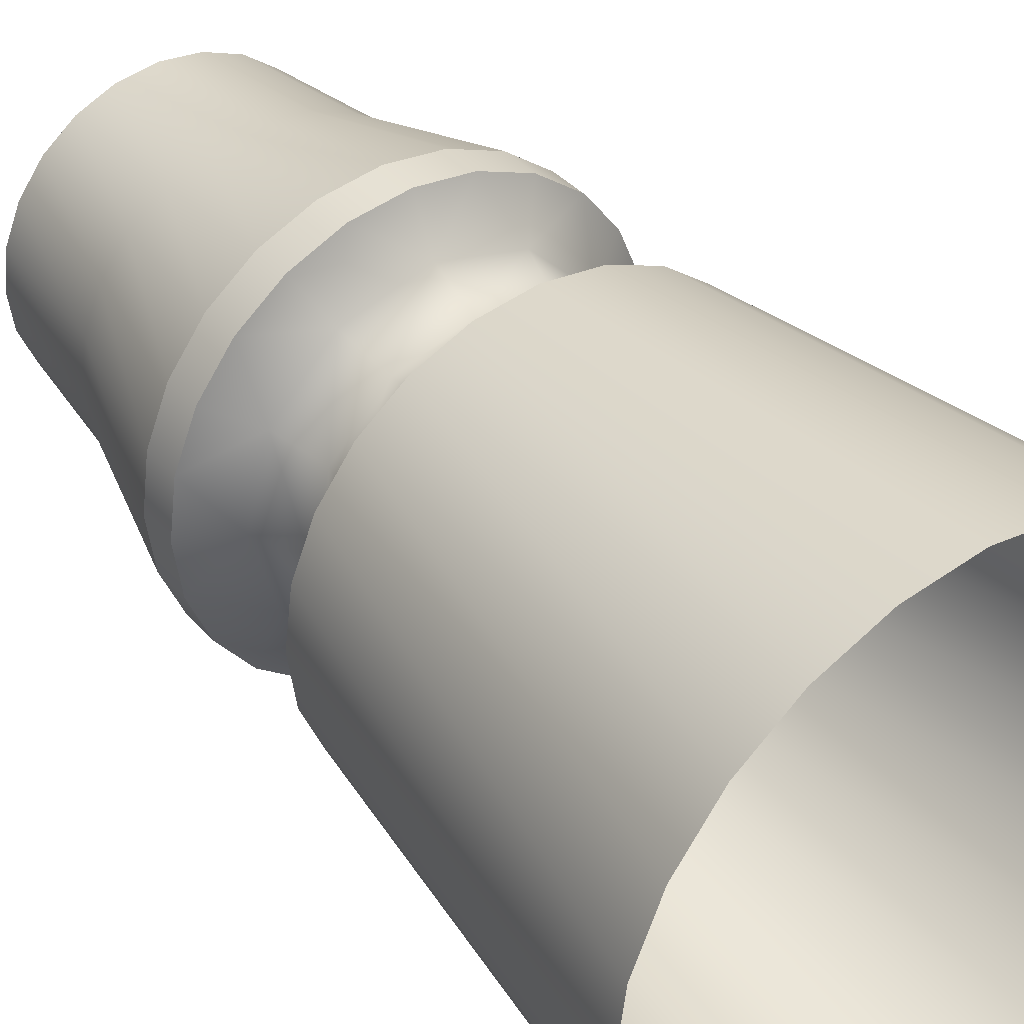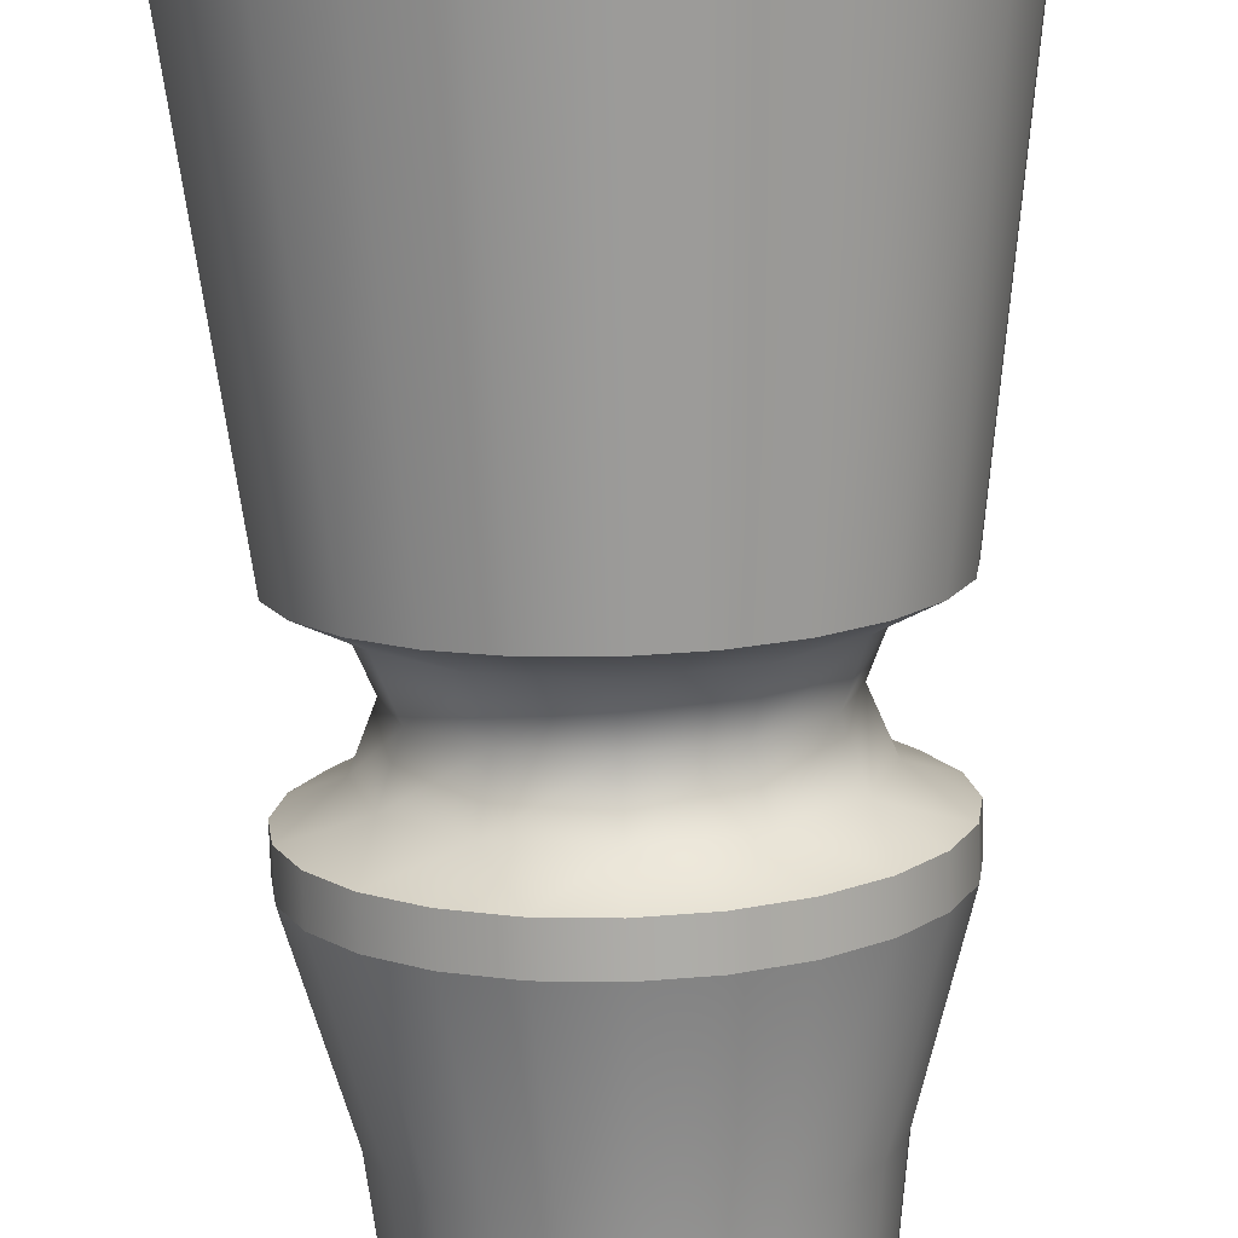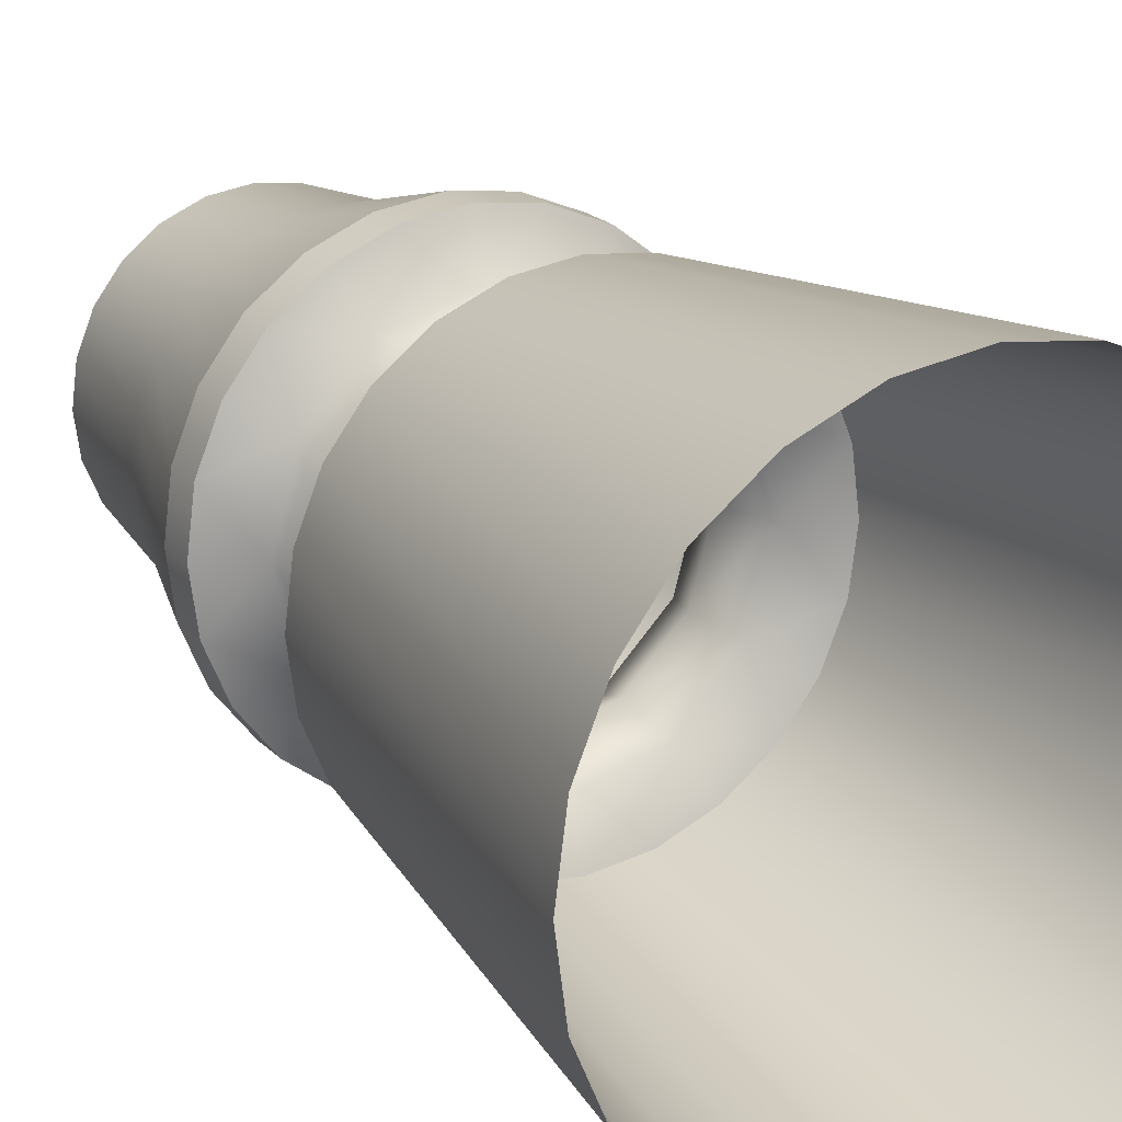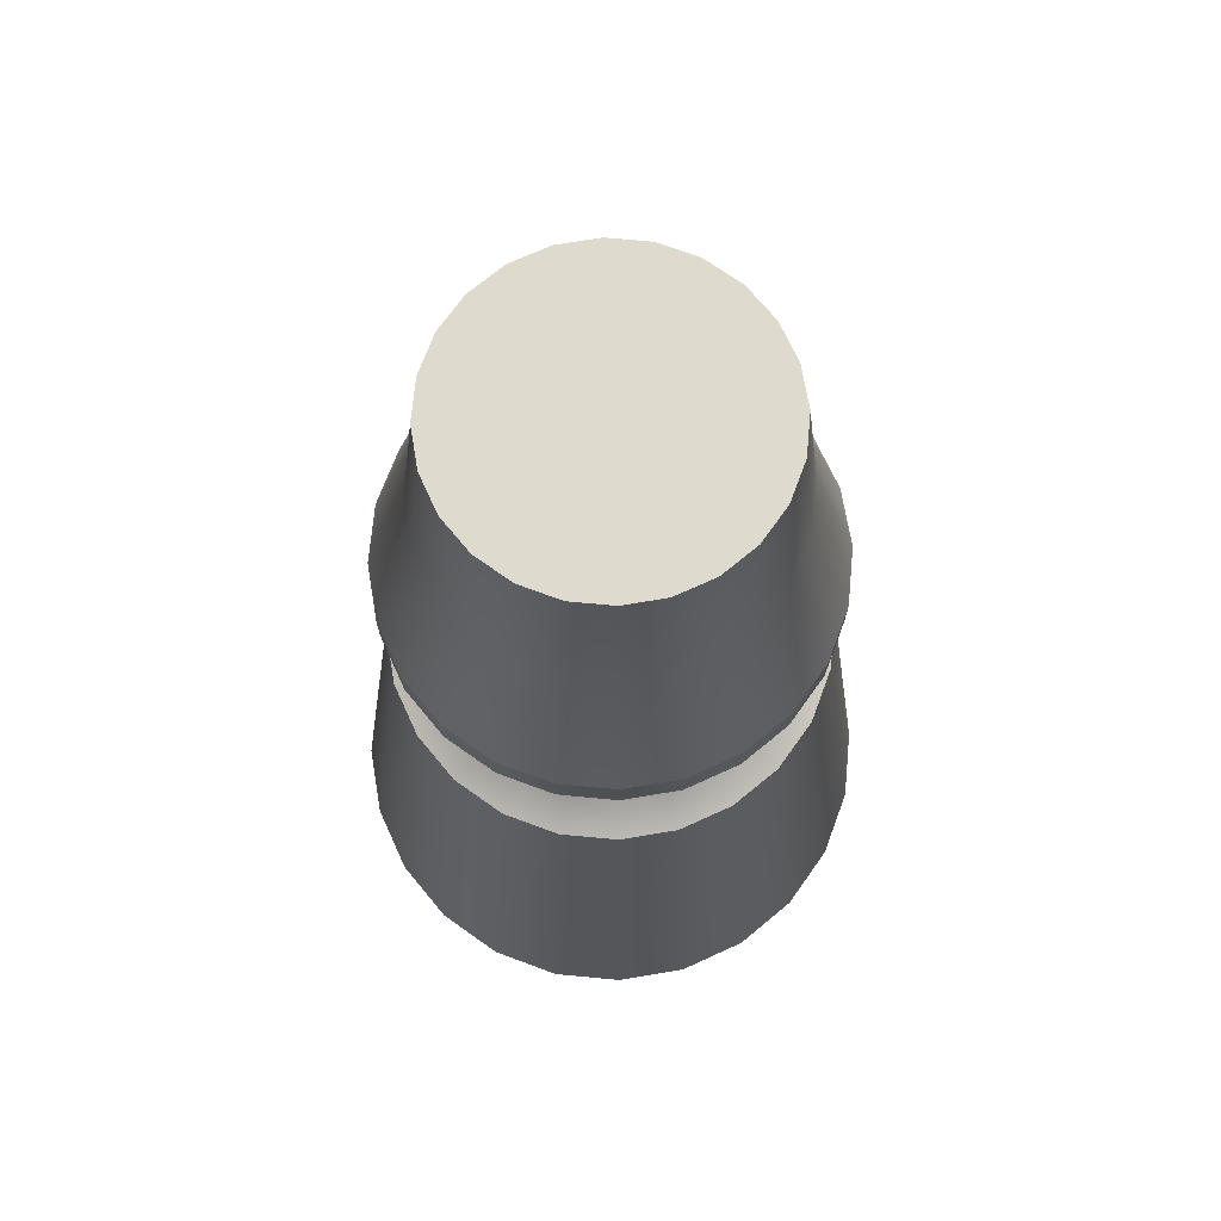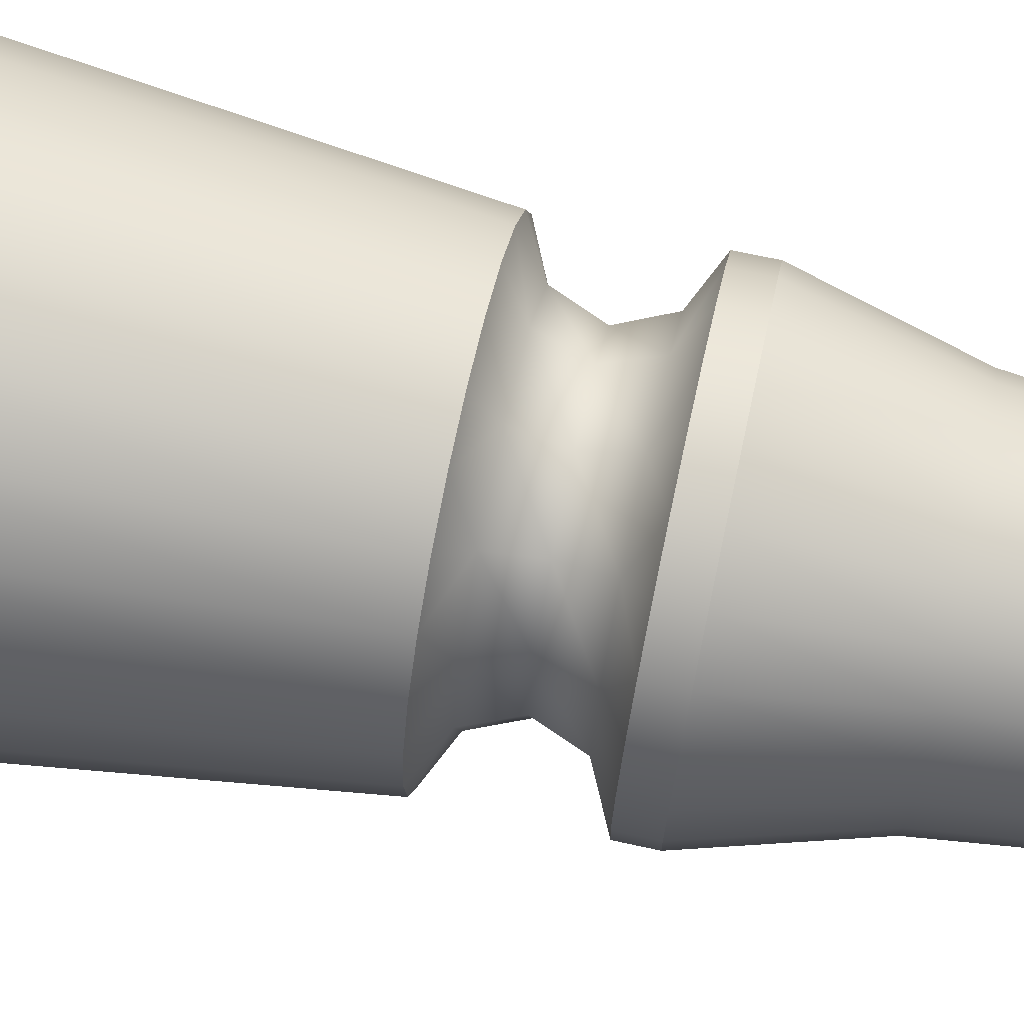
<metadata>
{"format":"obj","ext":"obj","renderer":"f3d","projection":"perspective","resolution":1024,"background":"white","views":[{"elev":38.5,"azim":-36.6,"up":"+Z"},{"elev":-76.5,"azim":1.8,"up":"+Z"},{"elev":20.2,"azim":-29.8,"up":"+Z"},{"elev":71.2,"azim":102.9,"up":"+Y"},{"elev":69.9,"azim":102.3,"up":"+Z"}]}
</metadata>
<code>
o PegPlasticT41
v 0 0.271 -0.133
v 0 0.005 -0.1663
v 0.04296 0.005 -0.1606
v 0.03437 0.271 -0.1285
v 0.083 0.005 -0.144
v 0.0664 0.271 -0.1152
v 0.1174 0.005 -0.1176
v 0.0939 0.271 -0.09404
v 0.1438 0.005 -0.08313
v 0.115 0.271 -0.0665
v 0.1603 0.005 -0.04303
v 0.1283 0.271 -0.03442
v 0.166 0.005 0
v 0.1328 0.271 0
v 0.1603 0.005 0.04303
v 0.1283 0.271 0.03442
v 0.1438 0.005 0.08313
v 0.115 0.271 0.0665
v 0.1174 0.005 0.1176
v 0.0939 0.271 0.09404
v 0.083 0.005 0.144
v 0.0664 0.271 0.1152
v 0.04296 0.005 0.1606
v 0.03437 0.271 0.1285
v 0 0.005 0.1663
v 0 0.271 0.133
v -0.04296 0.005 0.1606
v -0.03437 0.271 0.1285
v -0.083 0.005 0.144
v -0.0664 0.271 0.1152
v -0.1174 0.005 0.1176
v -0.0939 0.271 0.09404
v -0.1438 0.005 0.08313
v -0.115 0.271 0.0665
v -0.1603 0.005 0.04303
v -0.1283 0.271 0.03442
v -0.166 0.005 0
v -0.1328 0.271 0
v -0.1603 0.005 -0.04303
v -0.1283 0.271 -0.03442
v -0.1438 0.005 -0.08313
v -0.115 0.271 -0.0665
v -0.1174 0.005 -0.1176
v -0.0939 0.271 -0.09404
v -0.083 0.005 -0.144
v -0.0664 0.271 -0.1152
v -0.04296 0.005 -0.1606
v -0.03437 0.271 -0.1285
v 0 0.385 -0.133
v 0 0.3622 -0.133
v 0.03437 0.3622 -0.1285
v 0.03437 0.385 -0.1285
v 0.0664 0.3622 -0.1152
v 0.0664 0.385 -0.1152
v 0.0939 0.3622 -0.09404
v 0.0939 0.385 -0.09404
v 0.115 0.3622 -0.0665
v 0.115 0.385 -0.0665
v 0.1283 0.3622 -0.03442
v 0.1283 0.385 -0.03442
v 0.1328 0.3622 0
v 0.1328 0.385 0
v 0.1283 0.3622 0.03442
v 0.1283 0.385 0.03442
v 0.115 0.3622 0.0665
v 0.115 0.385 0.0665
v 0.0939 0.3622 0.09404
v 0.0939 0.385 0.09404
v 0.0664 0.3622 0.1152
v 0.0664 0.385 0.1152
v 0.03437 0.3622 0.1285
v 0.03437 0.385 0.1285
v 0 0.3622 0.133
v 0 0.385 0.133
v -0.03437 0.3622 0.1285
v -0.03437 0.385 0.1285
v -0.0664 0.3622 0.1152
v -0.0664 0.385 0.1152
v -0.0939 0.3622 0.09404
v -0.0939 0.385 0.09404
v -0.115 0.3622 0.0665
v -0.115 0.385 0.0665
v -0.1283 0.3622 0.03442
v -0.1283 0.385 0.03442
v -0.1328 0.3622 0
v -0.1328 0.385 0
v -0.1283 0.3622 -0.03442
v -0.1283 0.385 -0.03442
v -0.115 0.3622 -0.0665
v -0.115 0.385 -0.0665
v -0.0939 0.3622 -0.09404
v -0.0939 0.385 -0.09404
v -0.0664 0.3622 -0.1152
v -0.0664 0.385 -0.1152
v -0.03437 0.3622 -0.1285
v -0.03437 0.385 -0.1285
v -0.1026 0.2864 0
v -0.08887 0.2864 0.05139
v -0.1283 0.271 0.03442
v -0.1328 0.271 0
v -0.115 0.271 0.0665
v -0.1283 0.271 -0.03442
v -0.08887 0.2864 -0.05139
v -0.115 0.271 -0.0665
v -0.0939 0.271 -0.09404
v -0.05131 0.2864 -0.089
v -0.0664 0.271 -0.1152
v -0.03437 0.271 -0.1285
v 0 0.2864 -0.1028
v 0 0.271 -0.133
v 0.03437 0.271 -0.1285
v 0.05131 0.2864 -0.089
v 0.0664 0.271 -0.1152
v 0.0939 0.271 -0.09404
v 0.08887 0.2864 -0.05139
v 0.115 0.271 -0.0665
v 0.1283 0.271 -0.03442
v 0.1026 0.2864 0
v 0.1328 0.271 0
v 0.1283 0.271 0.03442
v 0.08887 0.2864 0.05139
v 0.115 0.271 0.0665
v 0.0939 0.271 0.09404
v 0.05131 0.2864 0.089
v 0.0664 0.271 0.1152
v 0.03437 0.271 0.1285
v 0 0.2864 0.1028
v 0 0.271 0.133
v -0.03437 0.271 0.1285
v -0.05131 0.2864 0.089
v -0.0664 0.271 0.1152
v -0.0939 0.271 0.09404
v -0.1283 0.3622 0.03442
v -0.08887 0.3468 0.05139
v -0.1026 0.3468 0
v -0.1328 0.3622 0
v -0.115 0.3622 0.0665
v -0.1283 0.3622 -0.03442
v -0.08887 0.3468 -0.05139
v -0.115 0.3622 -0.0665
v -0.0939 0.3622 -0.09404
v -0.05131 0.3468 -0.089
v -0.0664 0.3622 -0.1152
v -0.03437 0.3622 -0.1285
v 0 0.3468 -0.1028
v 0 0.3622 -0.133
v 0.03437 0.3622 -0.1285
v 0.05131 0.3468 -0.089
v 0.0664 0.3622 -0.1152
v 0.0939 0.3622 -0.09404
v 0.08887 0.3468 -0.05139
v 0.115 0.3622 -0.0665
v 0.1283 0.3622 -0.03442
v 0.1026 0.3468 0
v 0.1328 0.3622 0
v 0.1283 0.3622 0.03442
v 0.08887 0.3468 0.05139
v 0.115 0.3622 0.0665
v 0.0939 0.3622 0.09404
v 0.05131 0.3468 0.089
v 0.0664 0.3622 0.1152
v 0.03437 0.3622 0.1285
v 0 0.3468 0.1028
v 0 0.3622 0.133
v -0.03437 0.3622 0.1285
v -0.05131 0.3468 0.089
v -0.0664 0.3622 0.1152
v -0.0939 0.3622 0.09404
v -0.07804 0.3166 0.04513
v -0.09011 0.3166 0
v -0.07804 0.3166 -0.04513
v -0.04506 0.3166 -0.07816
v 0 0.3166 -0.09025
v 0.04506 0.3166 -0.07816
v 0.07804 0.3166 -0.04513
v 0.09011 0.3166 0
v 0.07804 0.3166 0.04513
v 0.04506 0.3166 0.07816
v 0 0.3166 0.09025
v -0.04506 0.3166 0.07816
v 0 0.575 -0.095
v 0 0.4848 -0.1052
v 0.02719 0.4848 -0.1016
v 0.02455 0.575 -0.09176
v 0.05253 0.4848 -0.09112
v 0.04743 0.575 -0.08227
v 0.07429 0.4848 -0.0744
v 0.06707 0.575 -0.06718
v 0.09099 0.4848 -0.05261
v 0.08215 0.575 -0.0475
v 0.1015 0.4848 -0.02723
v 0.09162 0.575 -0.02459
v 0.1051 0.4848 0
v 0.09486 0.575 0
v 0.1015 0.4848 0.02723
v 0.09162 0.575 0.02459
v 0.09099 0.4848 0.05261
v 0.08215 0.575 0.0475
v 0.07429 0.4848 0.0744
v 0.06707 0.575 0.06718
v 0.05253 0.4848 0.09112
v 0.04743 0.575 0.08227
v 0.02719 0.4848 0.1016
v 0.02455 0.575 0.09176
v 0 0.4848 0.1052
v 0 0.575 0.095
v -0.02719 0.4848 0.1016
v -0.02455 0.575 0.09176
v -0.05253 0.4848 0.09112
v -0.04743 0.575 0.08227
v -0.07429 0.4848 0.0744
v -0.06707 0.575 0.06718
v -0.09099 0.4848 0.05261
v -0.08215 0.575 0.0475
v -0.1015 0.4848 0.02723
v -0.09162 0.575 0.02459
v -0.1051 0.4848 0
v -0.09486 0.575 0
v -0.1015 0.4848 -0.02723
v -0.09162 0.575 -0.02459
v -0.09099 0.4848 -0.05261
v -0.08215 0.575 -0.0475
v -0.07429 0.4848 -0.0744
v -0.06707 0.575 -0.06718
v -0.05253 0.4848 -0.09112
v -0.04743 0.575 -0.08227
v -0.02719 0.4848 -0.1016
v -0.02455 0.575 -0.09176
v 0 0.575 0
v 0 0.575 -0.095
v 0.02455 0.575 -0.09176
v 0.04743 0.575 -0.08227
v 0.06707 0.575 -0.06718
v 0.08215 0.575 -0.0475
v 0.09162 0.575 -0.02459
v 0.09486 0.575 0
v 0.09162 0.575 0.02459
v 0.08215 0.575 0.0475
v 0.06707 0.575 0.06718
v 0.04743 0.575 0.08227
v 0.02455 0.575 0.09176
v 0 0.575 0.095
v -0.02455 0.575 0.09176
v -0.04743 0.575 0.08227
v -0.06707 0.575 0.06718
v -0.08215 0.575 0.0475
v -0.09162 0.575 0.02459
v -0.09486 0.575 0
v -0.09162 0.575 -0.02459
v -0.08215 0.575 -0.0475
v -0.06707 0.575 -0.06718
v -0.04743 0.575 -0.08227
v -0.02455 0.575 -0.09176
v 0.03437 0.385 -0.1285
v 0 0.385 -0.133
v 0.0664 0.385 -0.1152
v 0.0939 0.385 -0.09404
v 0.115 0.385 -0.0665
v 0.1283 0.385 -0.03442
v 0.1328 0.385 0
v 0.1283 0.385 0.03442
v 0.115 0.385 0.0665
v 0.0939 0.385 0.09404
v 0.0664 0.385 0.1152
v 0.03437 0.385 0.1285
v 0 0.385 0.133
v -0.03437 0.385 0.1285
v -0.0664 0.385 0.1152
v -0.0939 0.385 0.09404
v -0.115 0.385 0.0665
v -0.1283 0.385 0.03442
v -0.1328 0.385 0
v -0.1283 0.385 -0.03442
v -0.115 0.385 -0.0665
v -0.0939 0.385 -0.09404
v -0.0664 0.385 -0.1152
v -0.03437 0.385 -0.1285
f 3 2 1
f 48 1 2
f 1 4 3
f 2 47 48
f 5 3 4
f 46 48 47
f 4 6 5
f 47 45 46
f 7 5 6
f 44 46 45
f 6 8 7
f 45 43 44
f 9 7 8
f 42 44 43
f 8 10 9
f 43 41 42
f 11 9 10
f 40 42 41
f 10 12 11
f 41 39 40
f 13 11 12
f 38 40 39
f 12 14 13
f 39 37 38
f 15 13 14
f 36 38 37
f 14 16 15
f 37 35 36
f 17 15 16
f 34 36 35
f 16 18 17
f 35 33 34
f 19 17 18
f 32 34 33
f 18 20 19
f 33 31 32
f 21 19 20
f 30 32 31
f 20 22 21
f 31 29 30
f 23 21 22
f 28 30 29
f 22 24 23
f 29 27 28
f 25 23 24
f 26 28 27
f 24 26 25
f 27 25 26
f 51 50 49
f 96 49 50
f 49 52 51
f 50 95 96
f 53 51 52
f 94 96 95
f 52 54 53
f 95 93 94
f 55 53 54
f 92 94 93
f 54 56 55
f 93 91 92
f 57 55 56
f 90 92 91
f 56 58 57
f 91 89 90
f 59 57 58
f 88 90 89
f 58 60 59
f 89 87 88
f 61 59 60
f 86 88 87
f 60 62 61
f 87 85 86
f 63 61 62
f 84 86 85
f 62 64 63
f 85 83 84
f 65 63 64
f 82 84 83
f 64 66 65
f 83 81 82
f 67 65 66
f 80 82 81
f 66 68 67
f 81 79 80
f 69 67 68
f 78 80 79
f 68 70 69
f 79 77 78
f 71 69 70
f 76 78 77
f 70 72 71
f 77 75 76
f 73 71 72
f 74 76 75
f 72 74 73
f 75 73 74
f 99 98 97
f 97 100 99
f 98 99 101
f 97 102 100
f 98 101 132
f 102 97 103
f 103 104 102
f 103 105 104
f 132 130 98
f 130 132 131
f 130 131 129
f 105 103 106
f 106 107 105
f 106 108 107
f 129 127 130
f 127 129 128
f 127 128 126
f 106 109 108
f 110 108 109
f 109 111 110
f 126 124 127
f 124 126 125
f 124 125 123
f 109 112 111
f 112 113 111
f 112 114 113
f 123 121 124
f 121 123 122
f 121 122 120
f 114 112 115
f 115 116 114
f 115 117 116
f 120 118 121
f 117 115 118
f 118 120 119
f 118 119 117
f 115 112 174
f 118 115 175
f 174 175 115
f 121 118 176
f 175 176 118
f 124 121 177
f 176 177 121
f 173 174 112
f 112 109 173
f 177 178 124
f 127 124 178
f 172 173 109
f 109 106 172
f 178 179 127
f 130 127 179
f 171 172 106
f 106 103 171
f 179 180 130
f 98 130 180
f 170 171 103
f 103 97 170
f 97 98 169
f 169 170 97
f 180 169 98
f 171 170 135
f 170 169 134
f 134 135 170
f 169 180 166
f 166 134 169
f 180 179 163
f 163 166 180
f 179 178 160
f 160 163 179
f 134 166 168
f 167 168 166
f 168 137 134
f 165 167 166
f 166 163 165
f 137 133 134
f 135 134 133
f 164 165 163
f 133 136 135
f 162 164 163
f 163 160 162
f 136 138 135
f 161 162 160
f 159 161 160
f 139 135 138
f 135 139 171
f 138 140 139
f 172 171 139
f 140 141 139
f 160 157 159
f 157 160 178
f 158 159 157
f 178 177 157
f 156 158 157
f 142 139 141
f 139 142 172
f 141 143 142
f 173 172 142
f 143 144 142
f 157 154 156
f 154 157 177
f 155 156 154
f 177 176 154
f 153 155 154
f 144 145 142
f 142 145 173
f 145 144 146
f 174 173 145
f 146 147 145
f 154 151 153
f 151 154 176
f 152 153 151
f 176 175 151
f 150 152 151
f 175 174 148
f 148 151 175
f 145 148 174
f 151 148 150
f 147 148 145
f 149 150 148
f 147 149 148
f 183 182 181
f 228 181 182
f 181 184 183
f 182 227 228
f 226 228 227
f 182 183 254
f 254 255 182
f 227 182 255
f 256 254 183
f 255 277 227
f 183 185 256
f 185 183 184
f 257 256 185
f 184 186 185
f 225 227 277
f 227 225 226
f 277 276 225
f 224 226 225
f 187 185 186
f 185 187 257
f 186 188 187
f 258 257 187
f 225 223 224
f 223 225 276
f 222 224 223
f 276 275 223
f 187 189 258
f 189 187 188
f 259 258 189
f 188 190 189
f 221 223 275
f 223 221 222
f 275 274 221
f 220 222 221
f 191 189 190
f 189 191 259
f 190 192 191
f 260 259 191
f 221 219 220
f 219 221 274
f 218 220 219
f 274 273 219
f 191 193 260
f 193 191 192
f 261 260 193
f 192 194 193
f 217 219 273
f 219 217 218
f 273 272 217
f 216 218 217
f 195 193 194
f 193 195 261
f 194 196 195
f 262 261 195
f 217 215 216
f 215 217 272
f 214 216 215
f 272 271 215
f 195 197 262
f 197 195 196
f 263 262 197
f 196 198 197
f 213 215 271
f 215 213 214
f 271 270 213
f 212 214 213
f 199 197 198
f 197 199 263
f 198 200 199
f 264 263 199
f 213 211 212
f 211 213 270
f 210 212 211
f 270 269 211
f 199 201 264
f 201 199 200
f 265 264 201
f 200 202 201
f 209 211 269
f 211 209 210
f 269 268 209
f 208 210 209
f 203 201 202
f 201 203 265
f 202 204 203
f 266 265 203
f 209 207 208
f 207 209 268
f 206 208 207
f 268 267 207
f 204 206 205
f 207 205 206
f 205 203 204
f 205 207 267
f 203 205 266
f 267 266 205
f 231 230 229
f 230 253 229
f 232 231 229
f 253 252 229
f 233 232 229
f 252 251 229
f 234 233 229
f 251 250 229
f 235 234 229
f 250 249 229
f 236 235 229
f 249 248 229
f 237 236 229
f 248 247 229
f 238 237 229
f 247 246 229
f 239 238 229
f 246 245 229
f 240 239 229
f 245 244 229
f 241 240 229
f 244 243 229
f 242 241 229
f 243 242 229

</code>
